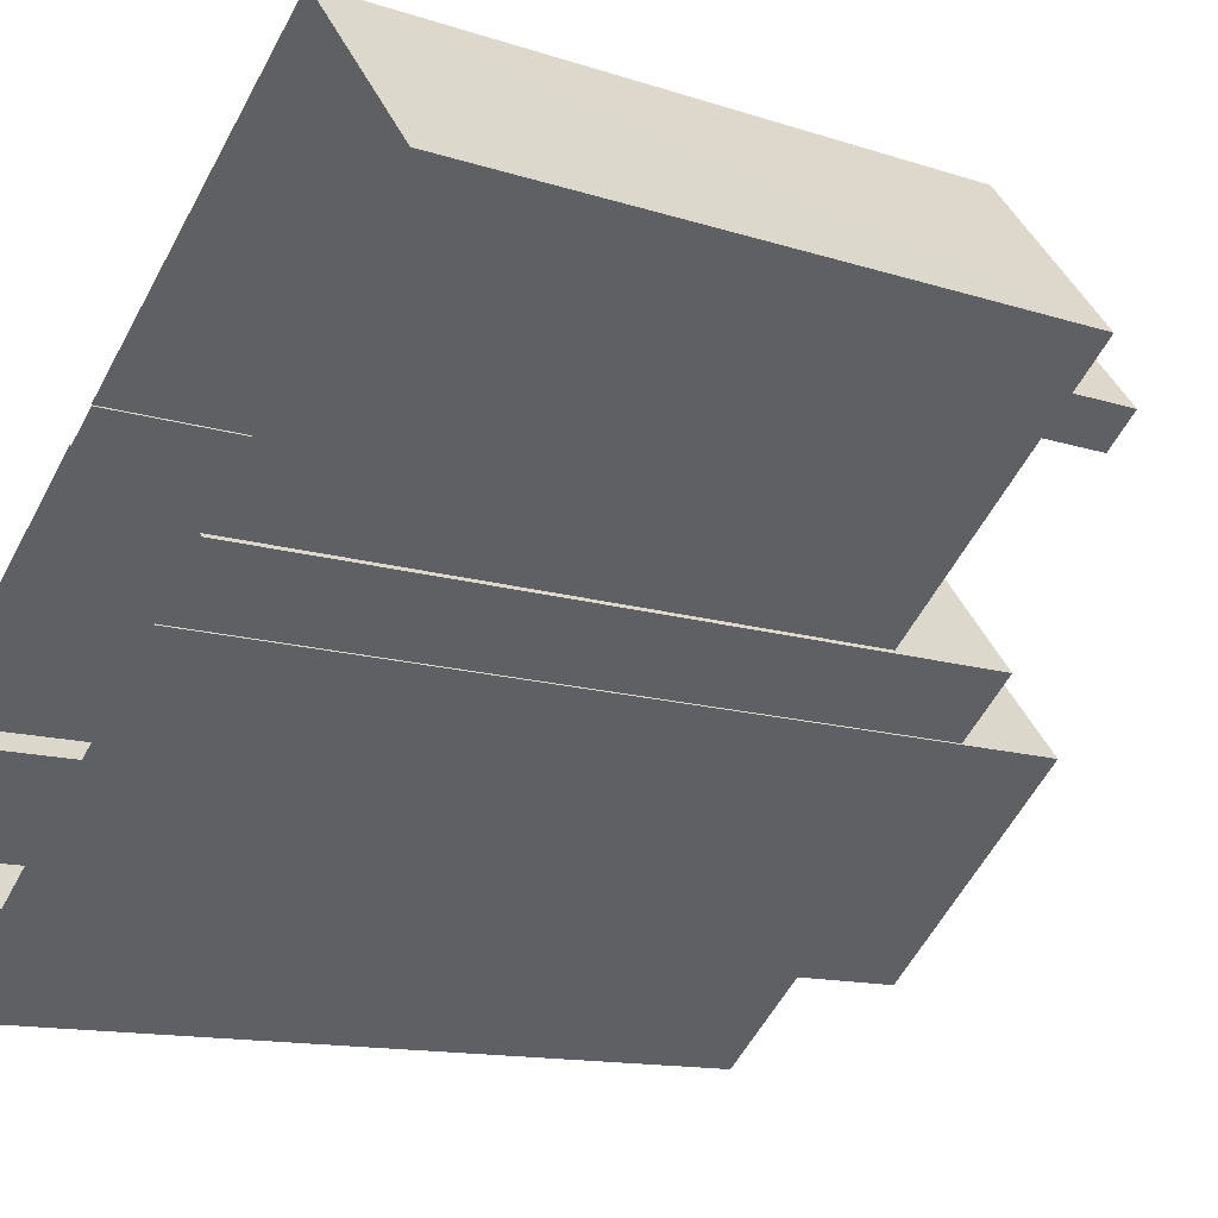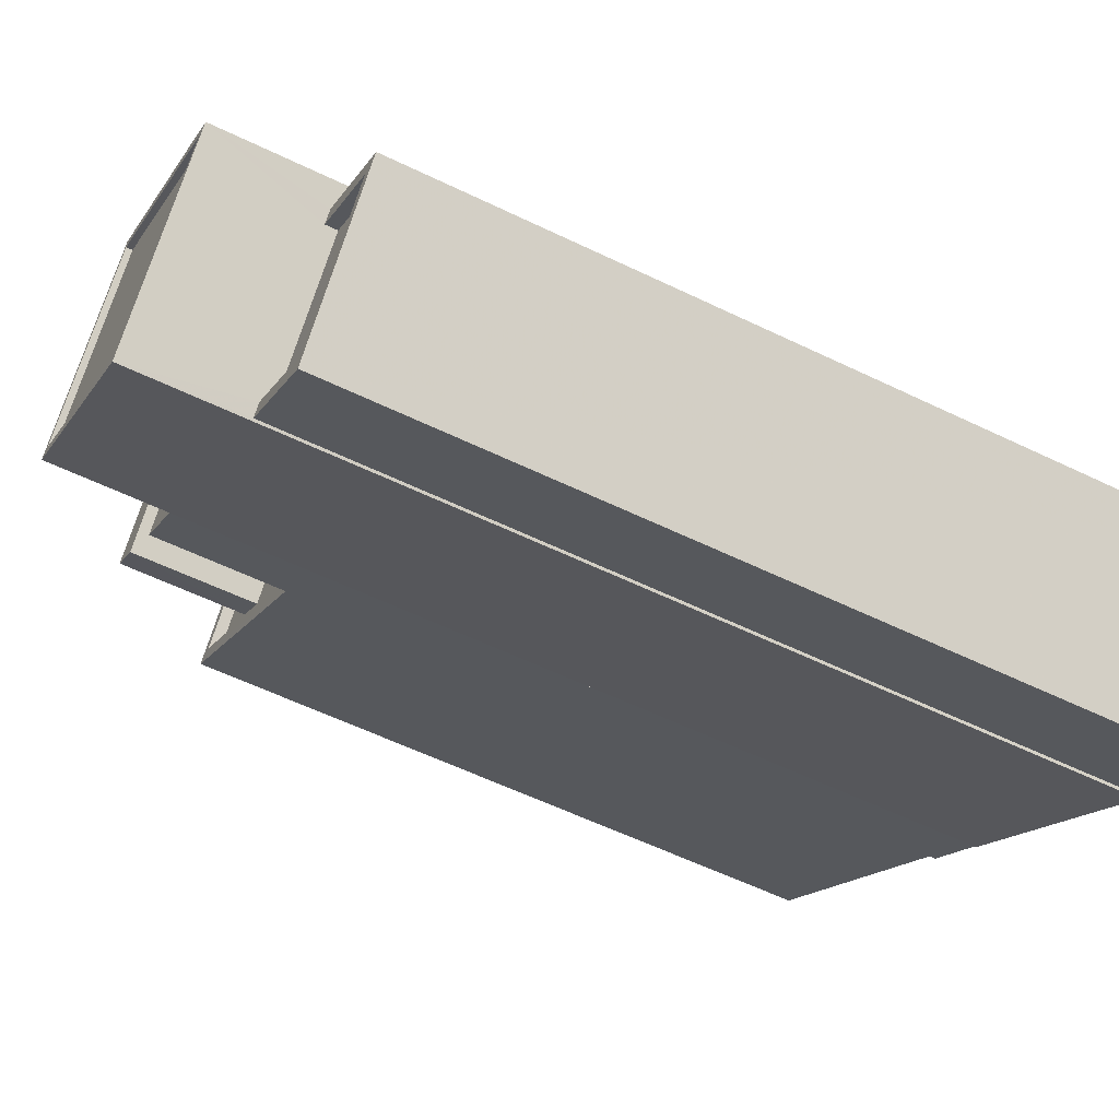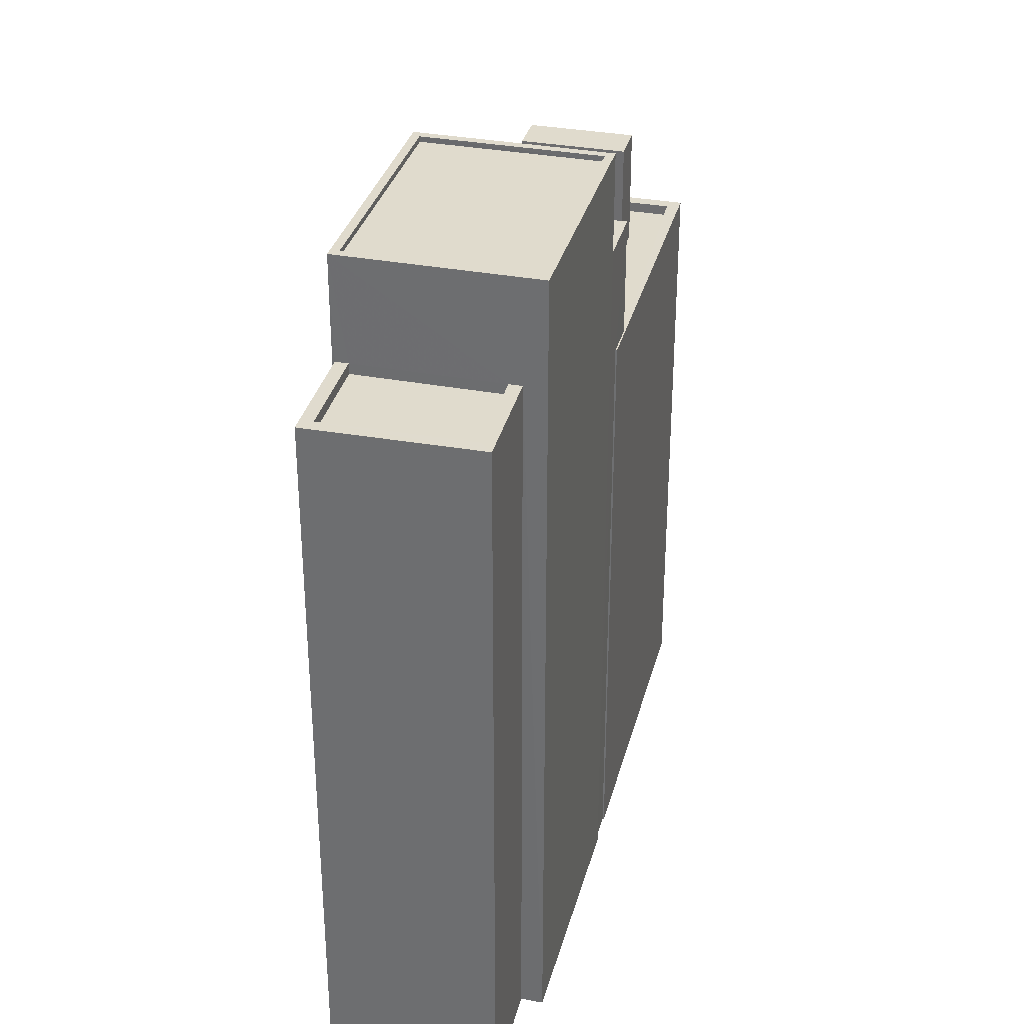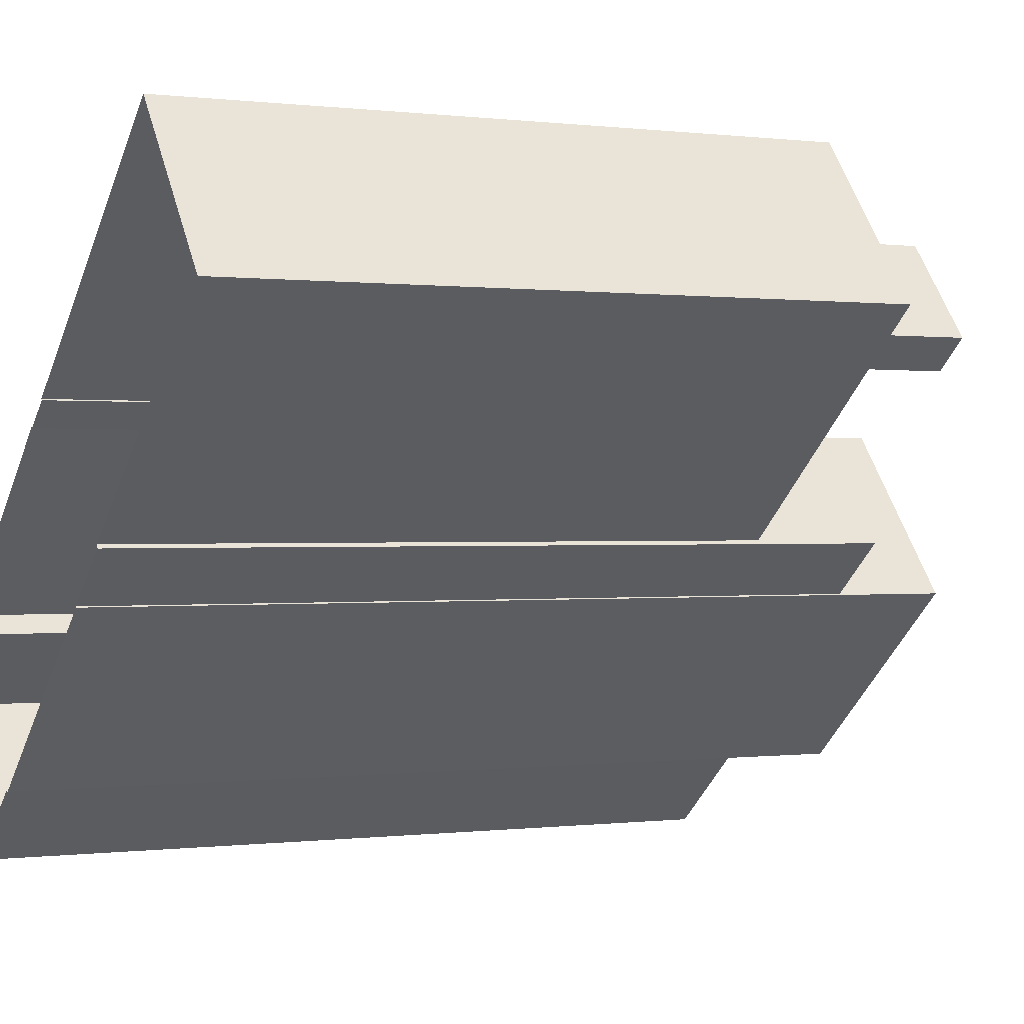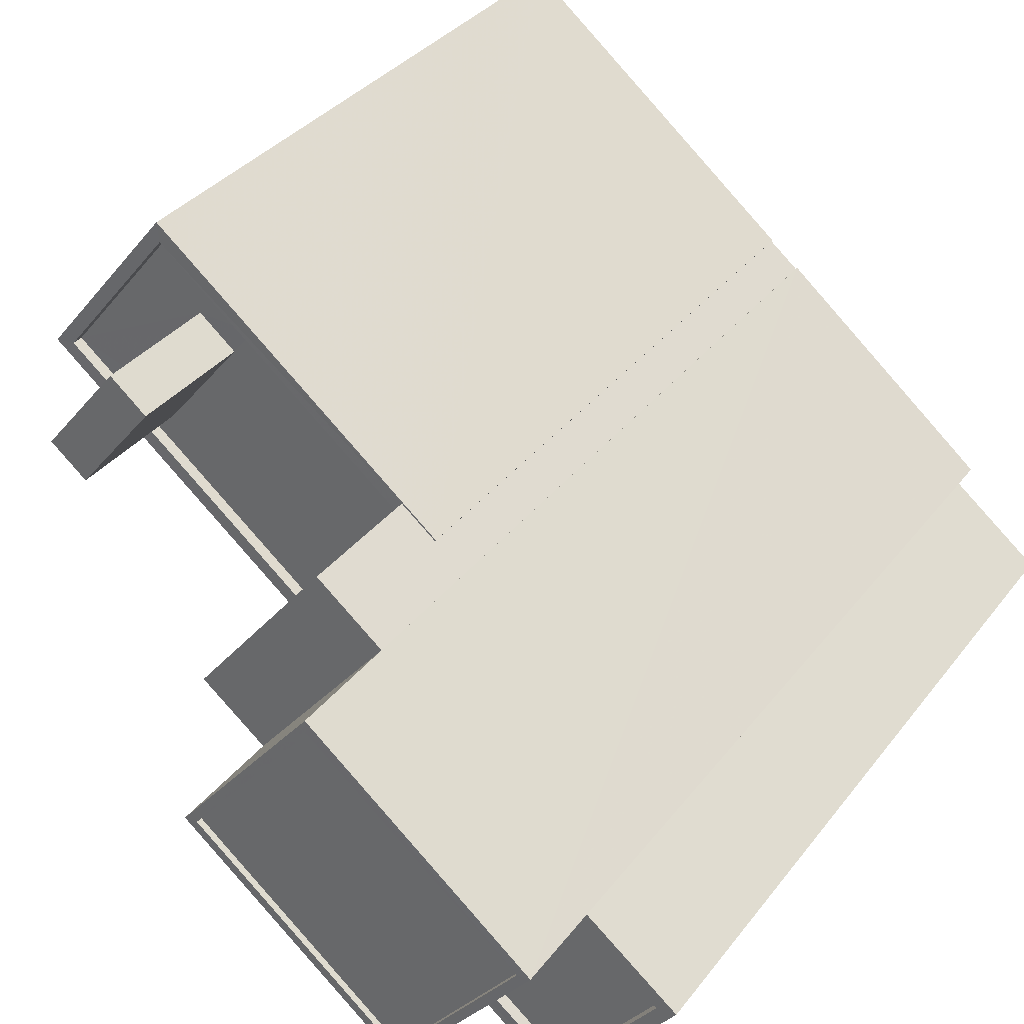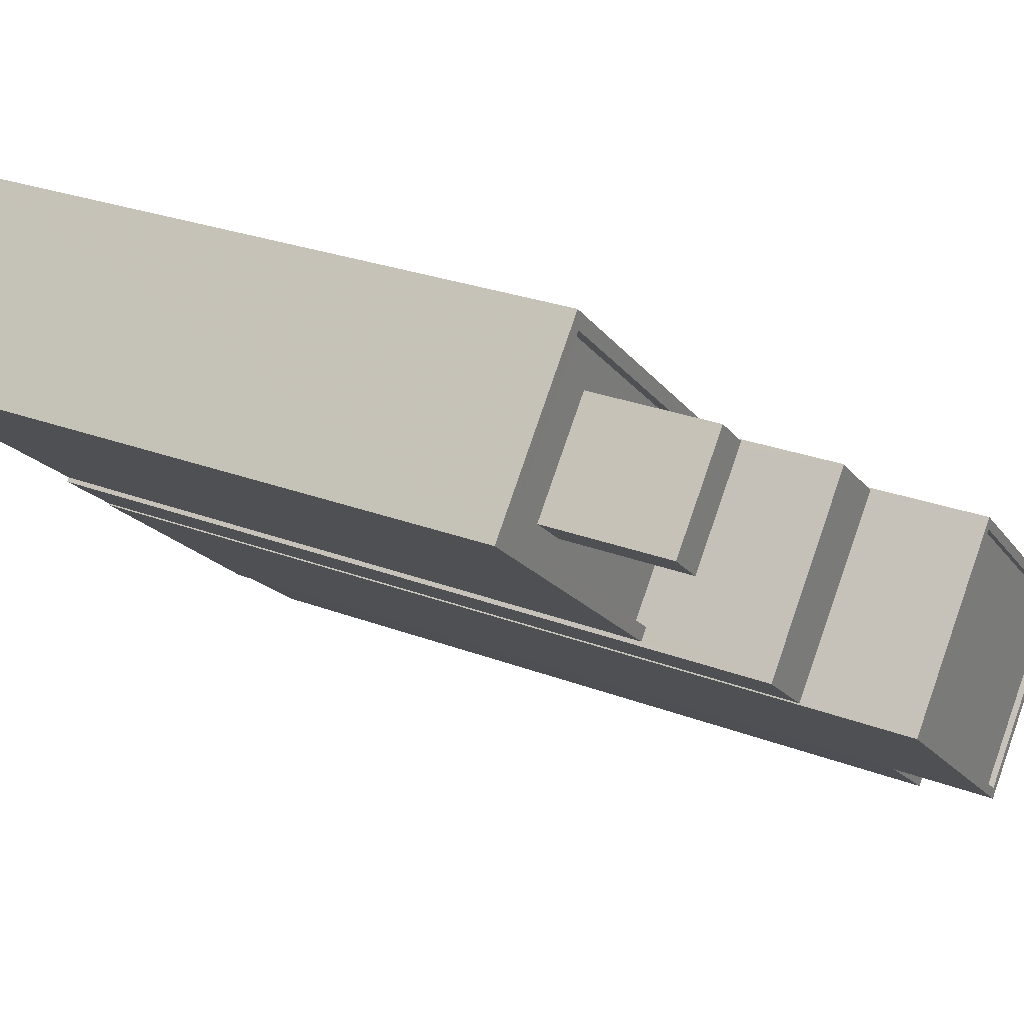
<metadata>
{"format":"obj","ext":"obj","renderer":"f3d","projection":"perspective","resolution":1024,"background":"white","views":[{"elev":-12.4,"azim":-127.9,"up":"+Y"},{"elev":-57.3,"azim":63.2,"up":"+Y"},{"elev":33.3,"azim":64.5,"up":"+Z"},{"elev":0.1,"azim":-116.3,"up":"+Y"},{"elev":33.6,"azim":31.3,"up":"+Y"},{"elev":26.6,"azim":-59.1,"up":"+Y"}]}
</metadata>
<code>
v -6058 -3.61e+04 3.286
v -6056 -3.61e+04 3.285
v -6058 -3.611e+04 3.284
v -6057 -3.61e+04 3.286
v -6062 -3.61e+04 3.288
v -6062 -3.61e+04 3.288
v -6065 -3.61e+04 3.288
v -6060 -3.611e+04 3.285
v -6060 -3.611e+04 3.285
v -6065 -3.61e+04 3.288
v -6063 -3.61e+04 3.289
v -6069 -3.609e+04 3.292
v -6063 -3.61e+04 3.289
v -6066 -3.61e+04 3.288
v -6072 -3.61e+04 3.291
v -6066 -3.61e+04 3.288
v -6058 -3.61e+04 20.33
v -6058 -3.611e+04 20.33
v -6056 -3.61e+04 20.33
v -6060 -3.611e+04 20.33
v -6060 -3.611e+04 20.58
v -6058 -3.611e+04 20.58
v -6060 -3.611e+04 20.58
v -6056 -3.61e+04 20.58
v -6058 -3.61e+04 20.58
v -6058 -3.61e+04 20.58
v -6056 -3.61e+04 20.58
v -6058 -3.611e+04 20.57
v -6065 -3.61e+04 23.06
v -6065 -3.61e+04 23.06
v -6060 -3.611e+04 23.06
v -6060 -3.611e+04 23.06
v -6062 -3.61e+04 22.93
v -6065 -3.61e+04 22.93
v -6060 -3.611e+04 22.93
v -6058 -3.61e+04 22.93
v -6057 -3.61e+04 23.06
v -6058 -3.61e+04 23.06
v -6062 -3.61e+04 23.06
v -6062 -3.61e+04 23.06
v -6068 -3.609e+04 20.24
v -6070 -3.61e+04 20.24
v -6069 -3.61e+04 20.24
v -6067 -3.61e+04 20.24
v -6067 -3.609e+04 17.42
v -6068 -3.609e+04 17.42
v -6067 -3.61e+04 17.42
v -6070 -3.61e+04 17.42
v -6069 -3.61e+04 17.42
v -6069 -3.61e+04 17.42
v -6071 -3.61e+04 17.42
v -6069 -3.609e+04 17.42
v -6066 -3.61e+04 17.41
v -6064 -3.61e+04 17.41
v -6063 -3.61e+04 17.66
v -6063 -3.61e+04 17.66
v -6063 -3.61e+04 17.66
v -6069 -3.609e+04 17.67
v -6066 -3.61e+04 17.66
v -6071 -3.61e+04 17.67
v -6066 -3.61e+04 17.66
v -6072 -3.61e+04 17.67
v -6064 -3.61e+04 17.66
v -6069 -3.609e+04 17.67
v -6065 -3.61e+04 20.54
v -6063 -3.61e+04 20.54
v -6066 -3.61e+04 20.54
v -6062 -3.61e+04 20.54
f 1 2 3
f 4 1 5
f 6 4 5
f 7 8 9
f 1 3 8
f 7 9 10
f 11 12 13
f 12 14 15
f 14 7 16
f 11 5 7
f 5 1 7
f 1 8 7
f 14 12 11
f 14 11 7
f 17 18 19
f 17 20 18
f 21 22 23
f 24 25 26
f 24 27 25
f 28 22 21
f 27 22 28
f 27 24 22
f 29 30 31
f 32 29 31
f 33 34 35
f 36 33 35
f 31 37 38
f 39 30 29
f 39 38 37
f 31 38 32
f 40 39 29
f 38 39 40
f 41 42 43
f 44 41 43
f 45 46 47
f 48 49 50
f 48 51 49
f 52 46 45
f 51 46 52
f 51 48 46
f 49 53 50
f 50 53 47
f 47 54 45
f 47 53 54
f 55 56 57
f 56 58 57
f 59 60 61
f 61 60 62
f 60 58 62
f 63 57 64
f 64 58 60
f 57 58 64
f 65 66 67
f 65 68 66
f 20 22 18
f 20 23 22
f 17 19 24
f 26 17 24
f 22 19 18
f 22 24 19
f 1 27 2
f 1 25 27
f 28 3 2
f 27 28 2
f 8 3 28
f 21 8 28
f 8 21 9
f 21 31 9
f 31 26 37
f 4 25 1
f 37 25 4
f 23 20 17
f 23 17 26
f 26 25 37
f 23 31 21
f 31 23 26
f 68 6 5
f 6 68 39
f 39 68 30
f 10 65 7
f 30 65 10
f 68 65 30
f 31 30 10
f 9 31 10
f 6 37 4
f 6 39 37
f 32 36 35
f 32 38 36
f 32 35 34
f 29 32 34
f 29 34 33
f 40 29 33
f 38 33 36
f 38 40 33
f 48 43 42
f 48 50 43
f 46 48 42
f 41 46 42
f 44 46 41
f 44 47 46
f 43 47 44
f 43 50 47
f 51 60 49
f 60 59 49
f 59 53 49
f 60 51 52
f 64 60 52
f 52 45 64
f 45 54 63
f 64 45 63
f 61 62 15
f 14 61 15
f 62 12 15
f 62 58 12
f 12 56 13
f 12 58 56
f 55 13 56
f 55 11 13
f 5 55 68
f 68 55 66
f 5 11 55
f 66 55 57
f 16 65 67
f 16 7 65
f 66 57 63
f 67 66 59
f 67 61 16
f 61 14 16
f 59 54 53
f 59 63 54
f 67 59 61
f 66 63 59

</code>
